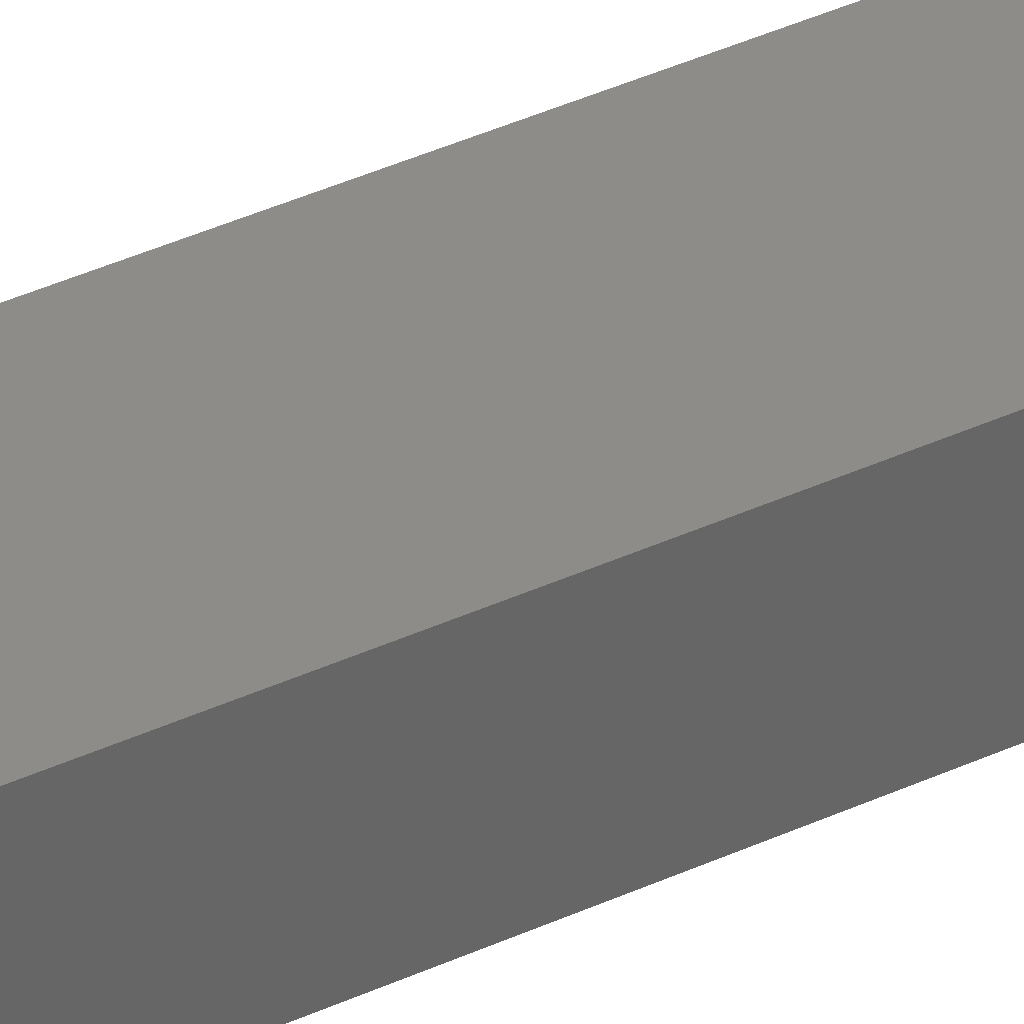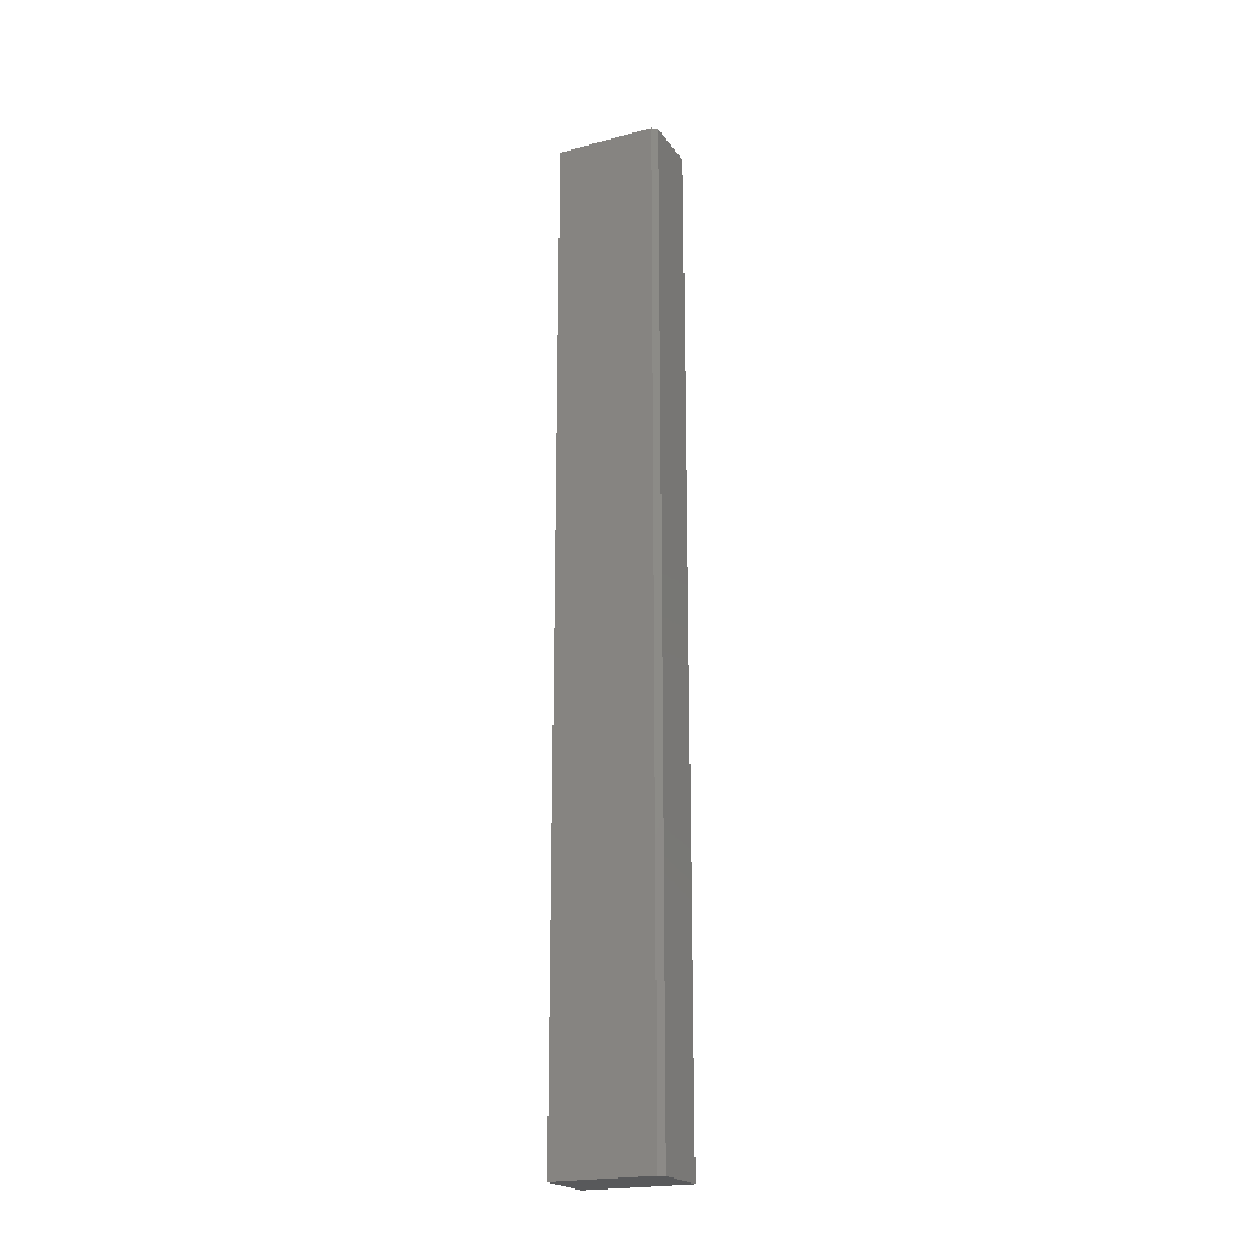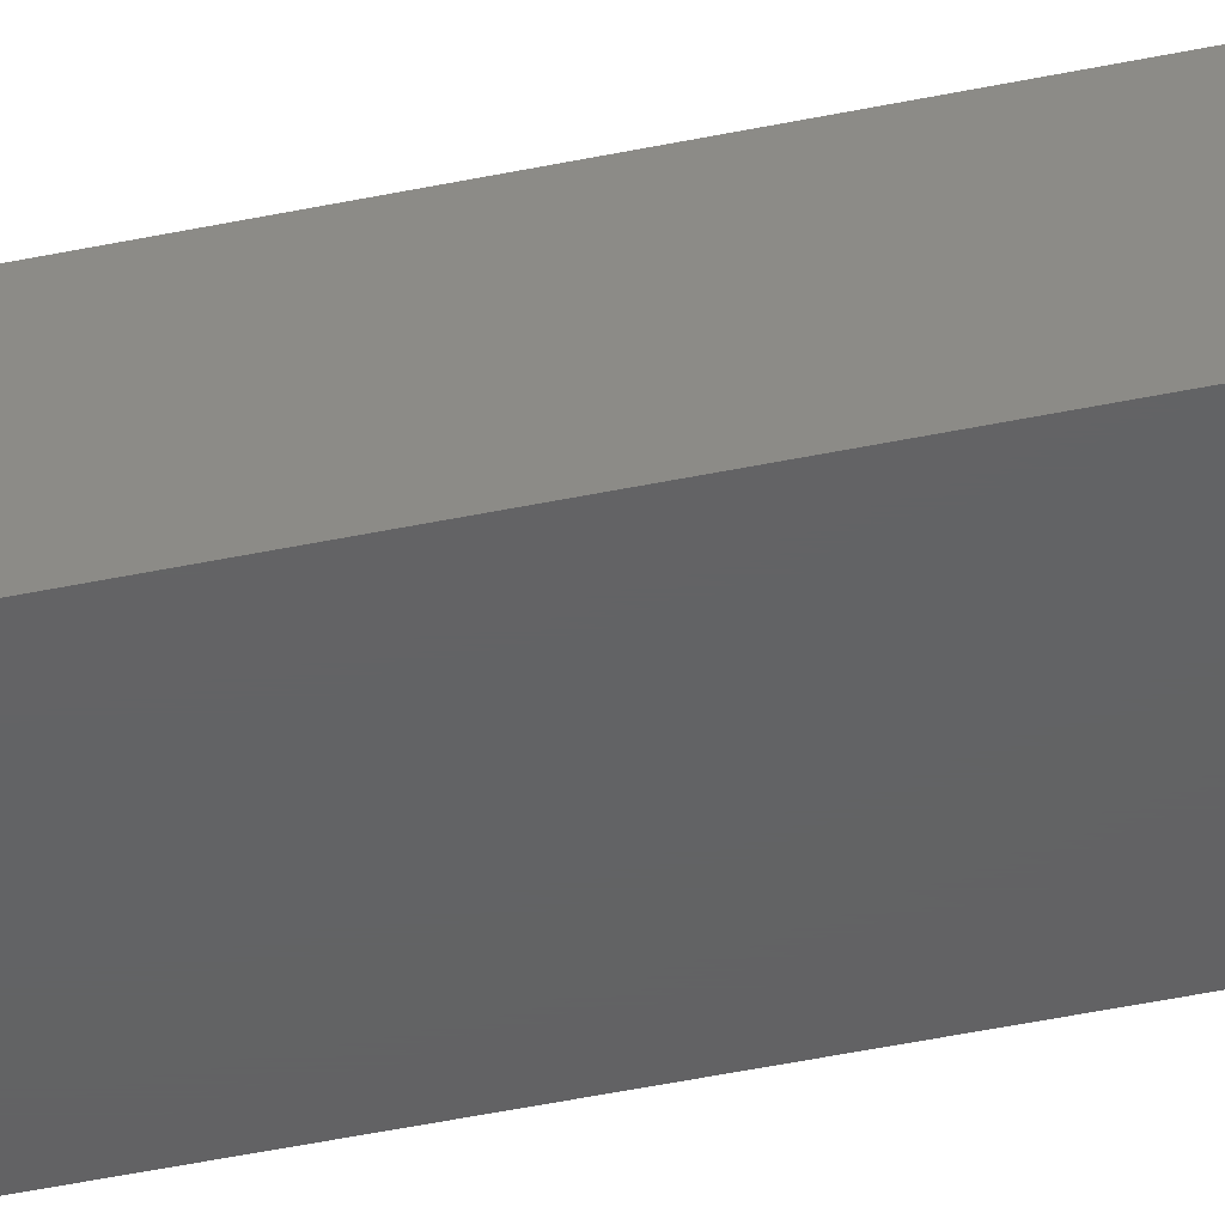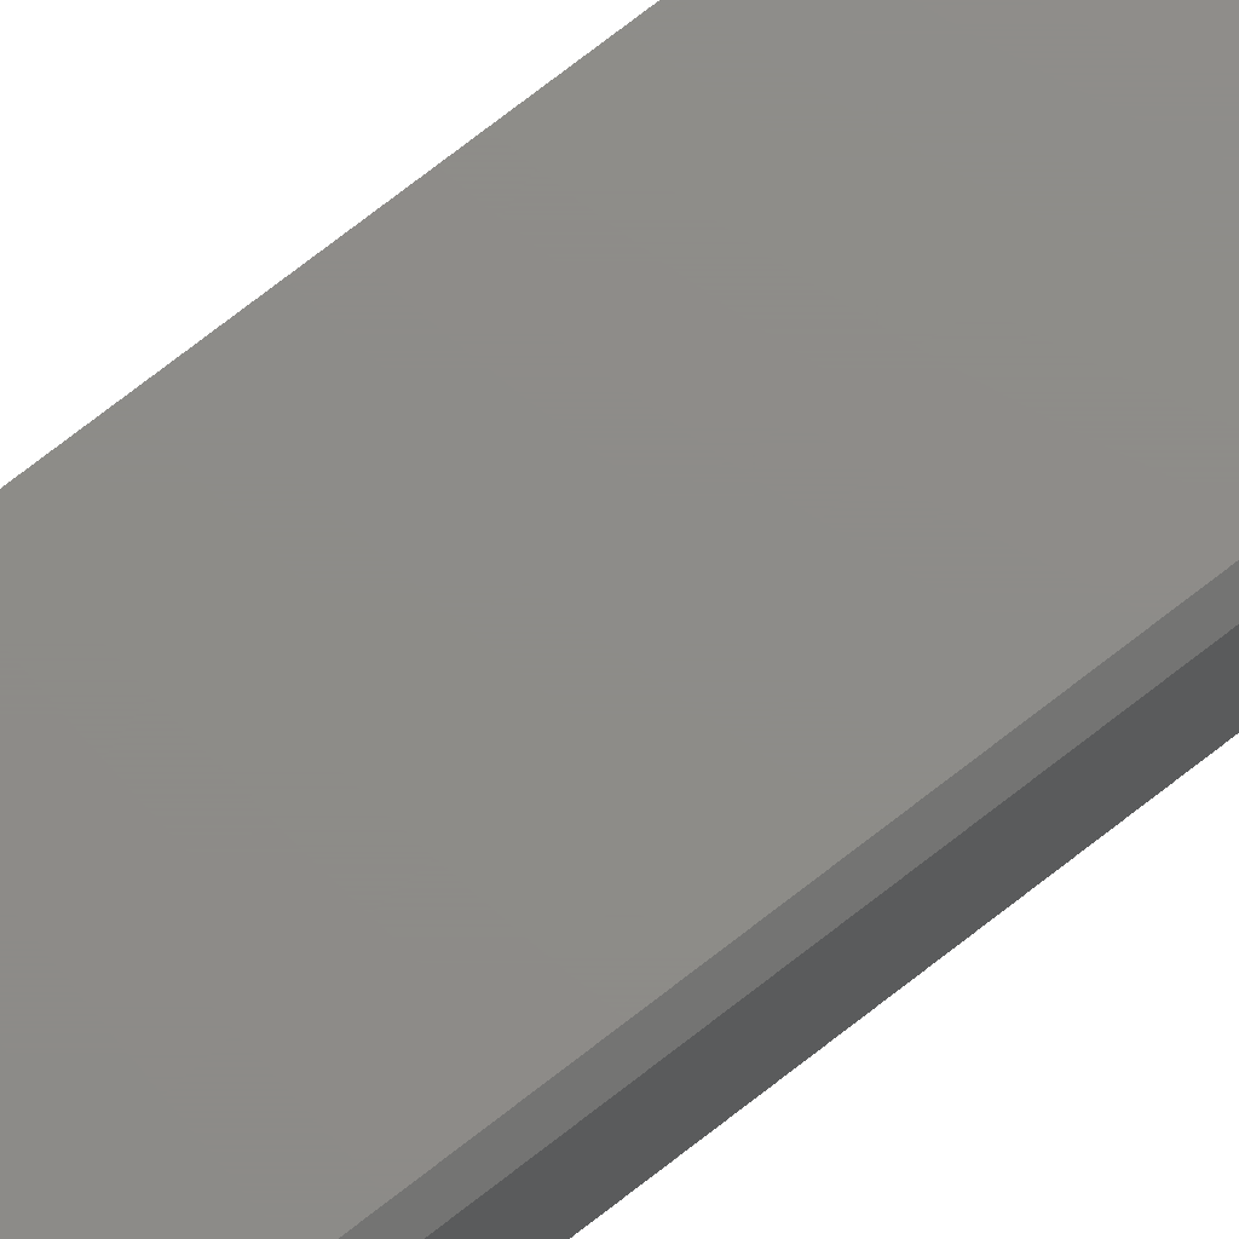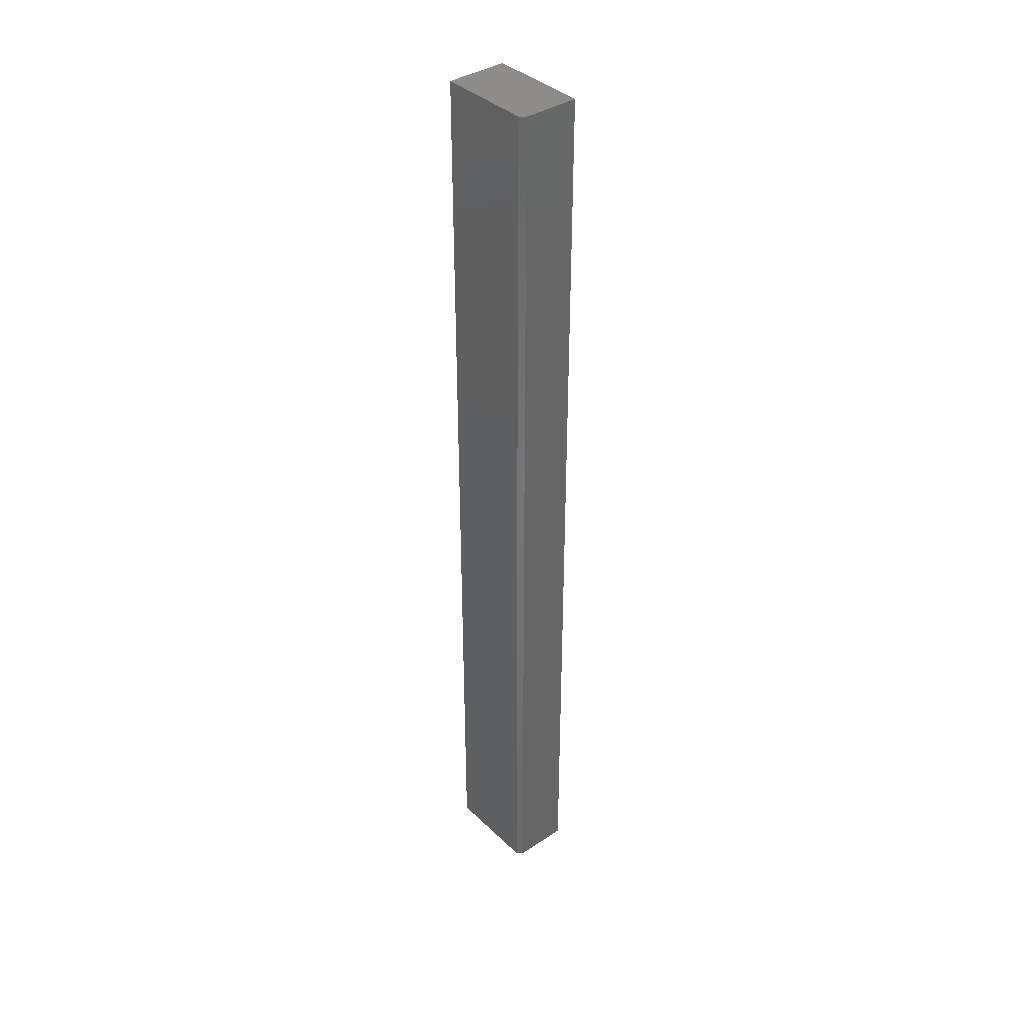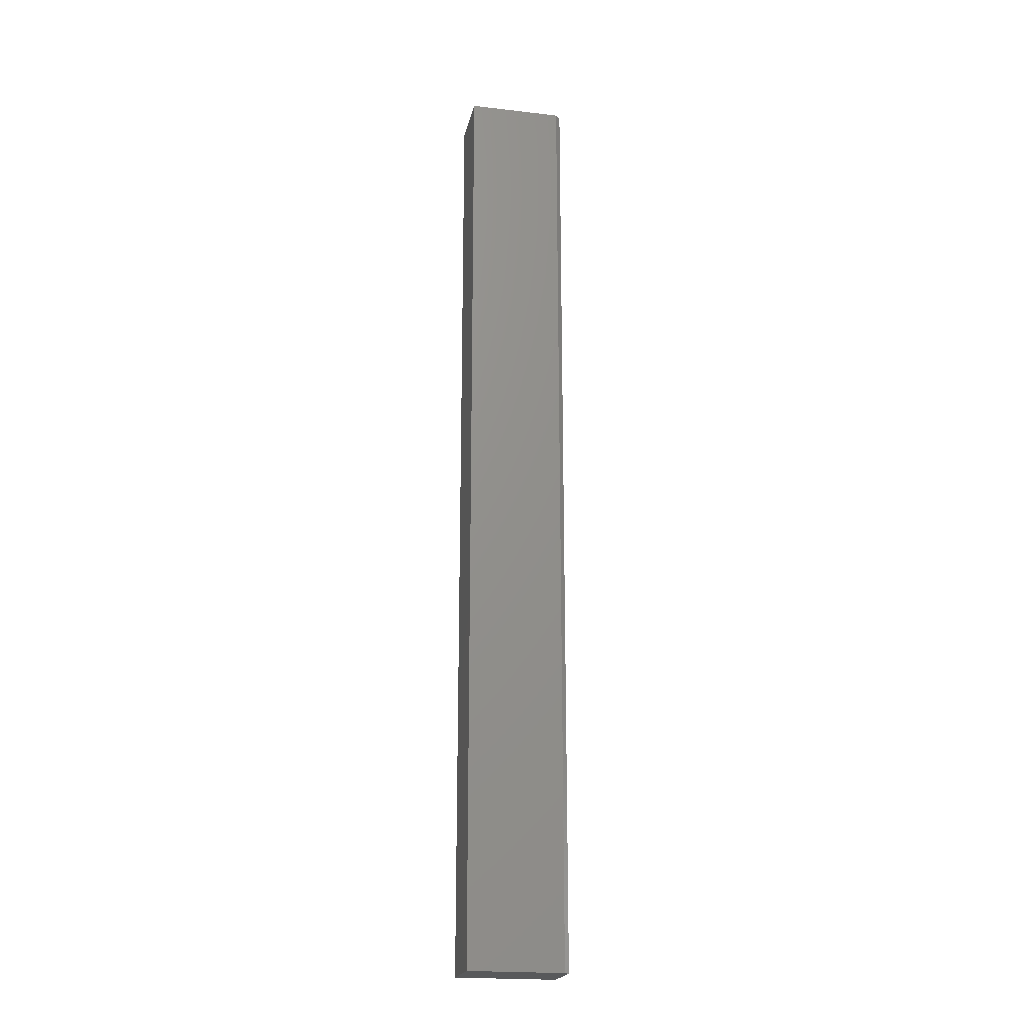
<metadata>
{"format":"stl","ext":"stl","renderer":"f3d","projection":"perspective","resolution":1024,"background":"white","views":[{"elev":38.0,"azim":59.3,"up":"+Y"},{"elev":-21.5,"azim":-154.5,"up":"+Z"},{"elev":-44.2,"azim":-76.0,"up":"+Y"},{"elev":74.8,"azim":-127.8,"up":"+Y"},{"elev":37.9,"azim":-129.9,"up":"+Z"},{"elev":-20.7,"azim":168.1,"up":"+Z"}]}
</metadata>
<code>
# stl→obj: 12 verts, 20 faces
v -0.2212 1.707e-16 0.75
v -0.2212 1.622e-16 0.6731
v -0.3672 1.626e-16 0.75
v -0.2212 8.537e-18 -0.7109
v -0.3672 4.337e-19 -0.7109
v -0.375 -0.09375 0.75
v -0.375 -0.007812 0.75
v -0.375 -0.09375 -0.7109
v -0.375 -0.007812 -0.7109
v -0.2212 -0.09375 0.75
v -0.2212 -0.09375 -0.7109
v -0.2212 -0.09375 0.6731
f 1 2 3
f 3 2 4
f 3 4 5
f 6 7 8
f 8 7 9
f 10 1 6
f 6 1 3
f 6 3 7
f 4 11 5
f 5 11 8
f 5 8 9
f 7 3 9
f 9 3 5
f 8 11 6
f 6 11 12
f 6 12 10
f 12 2 10
f 10 2 1
f 11 4 12
f 12 4 2

</code>
